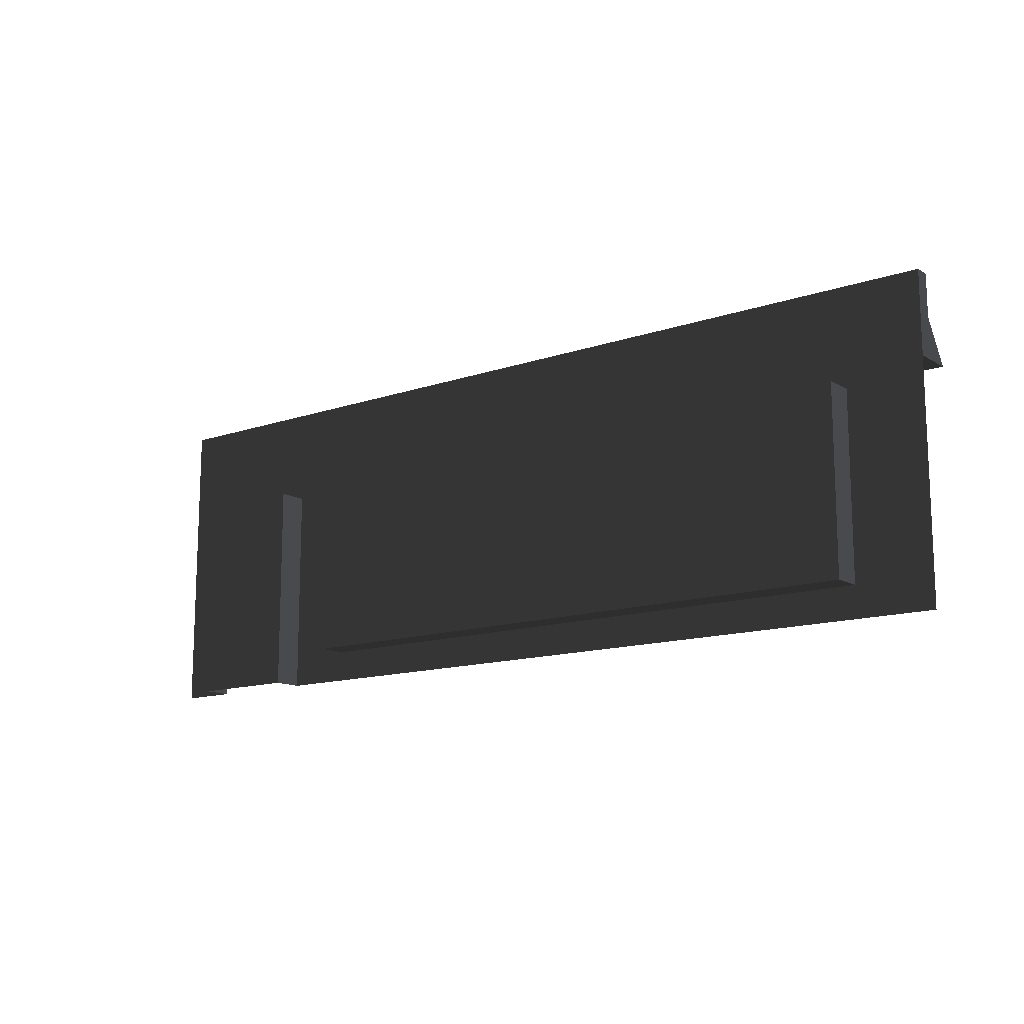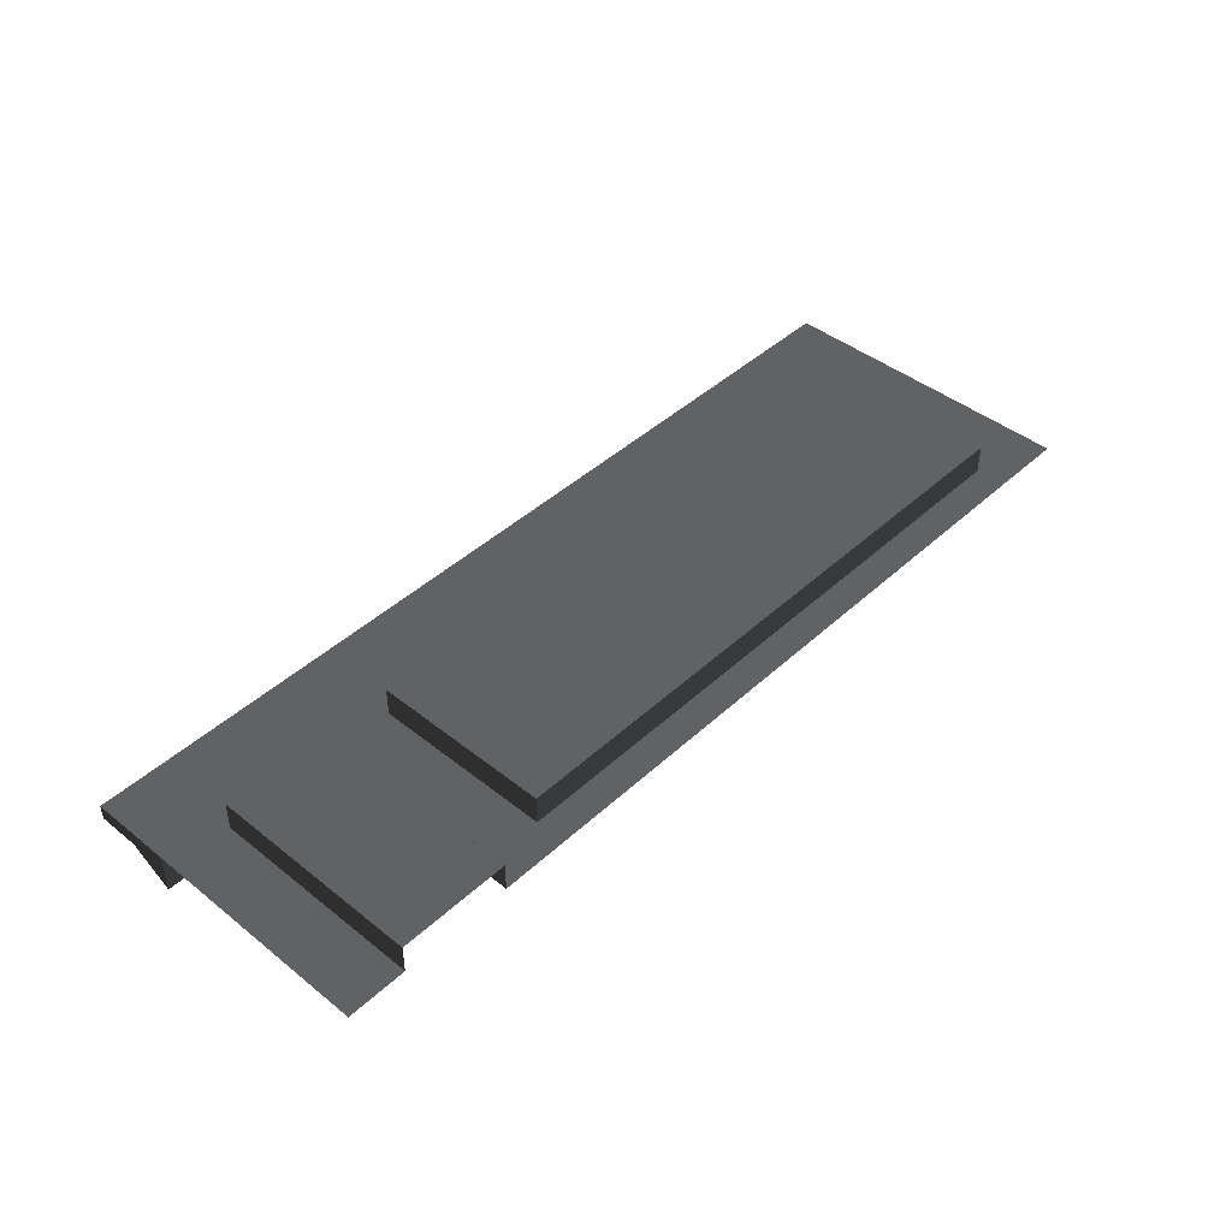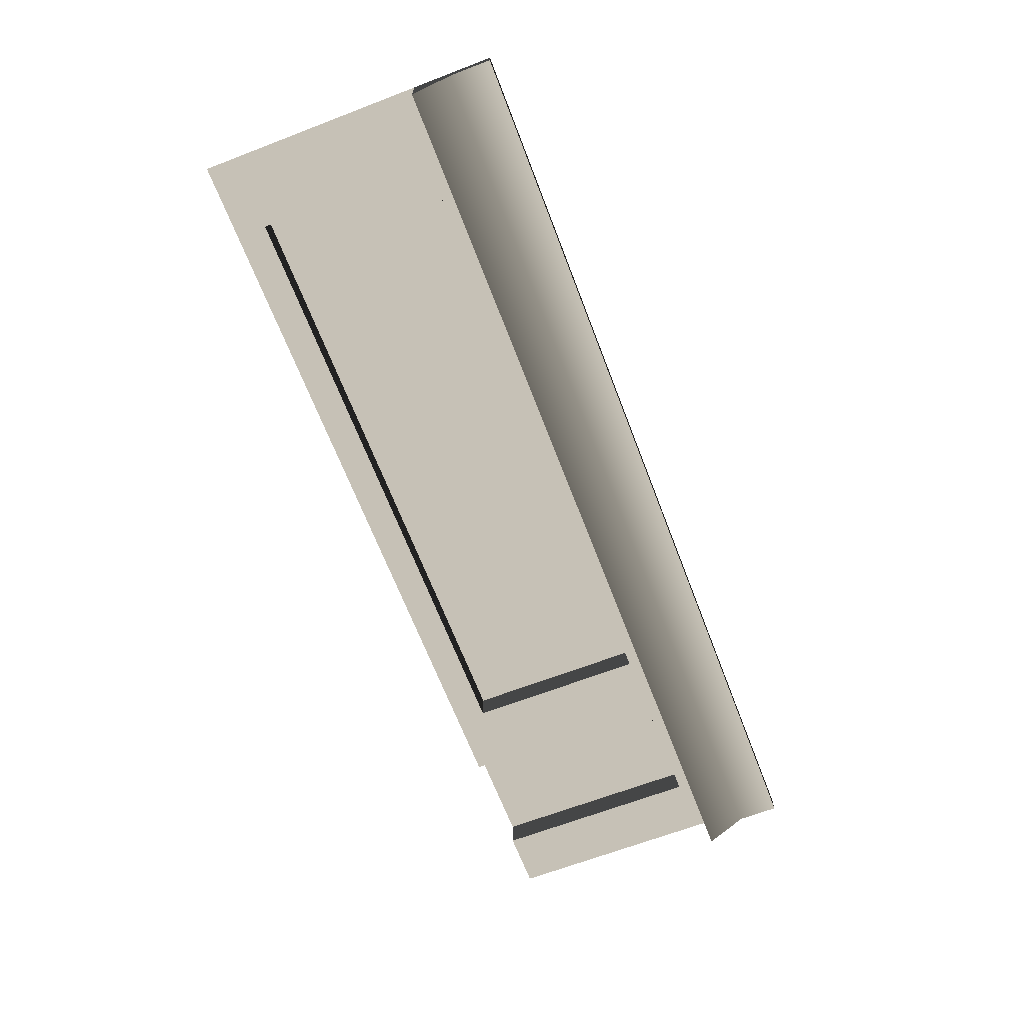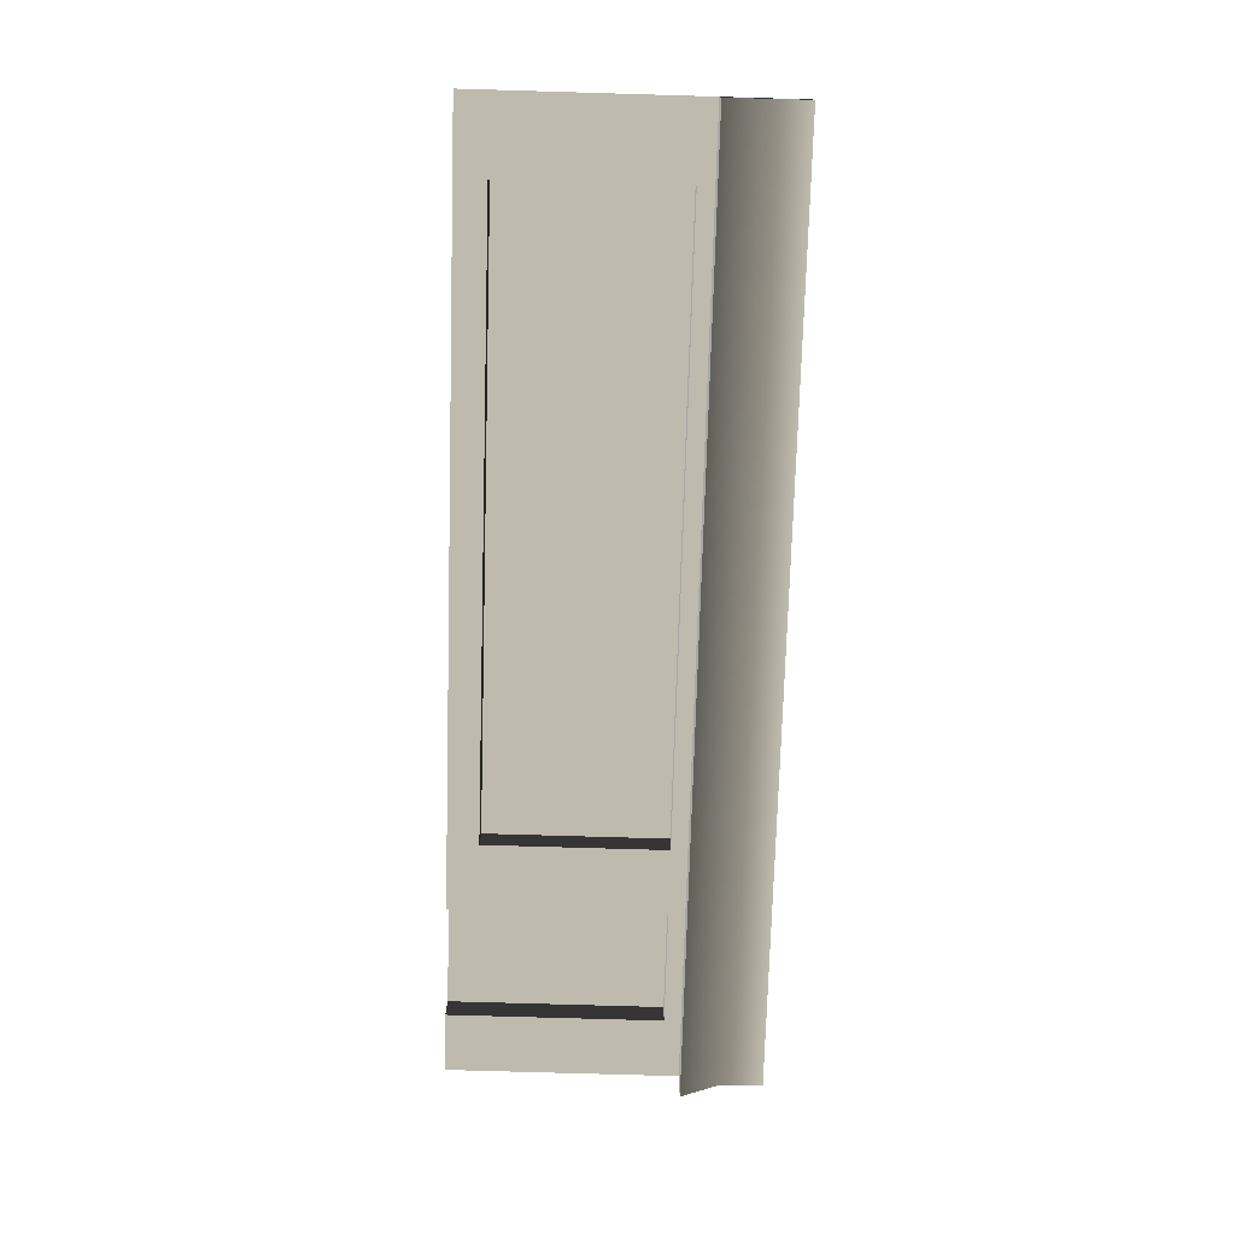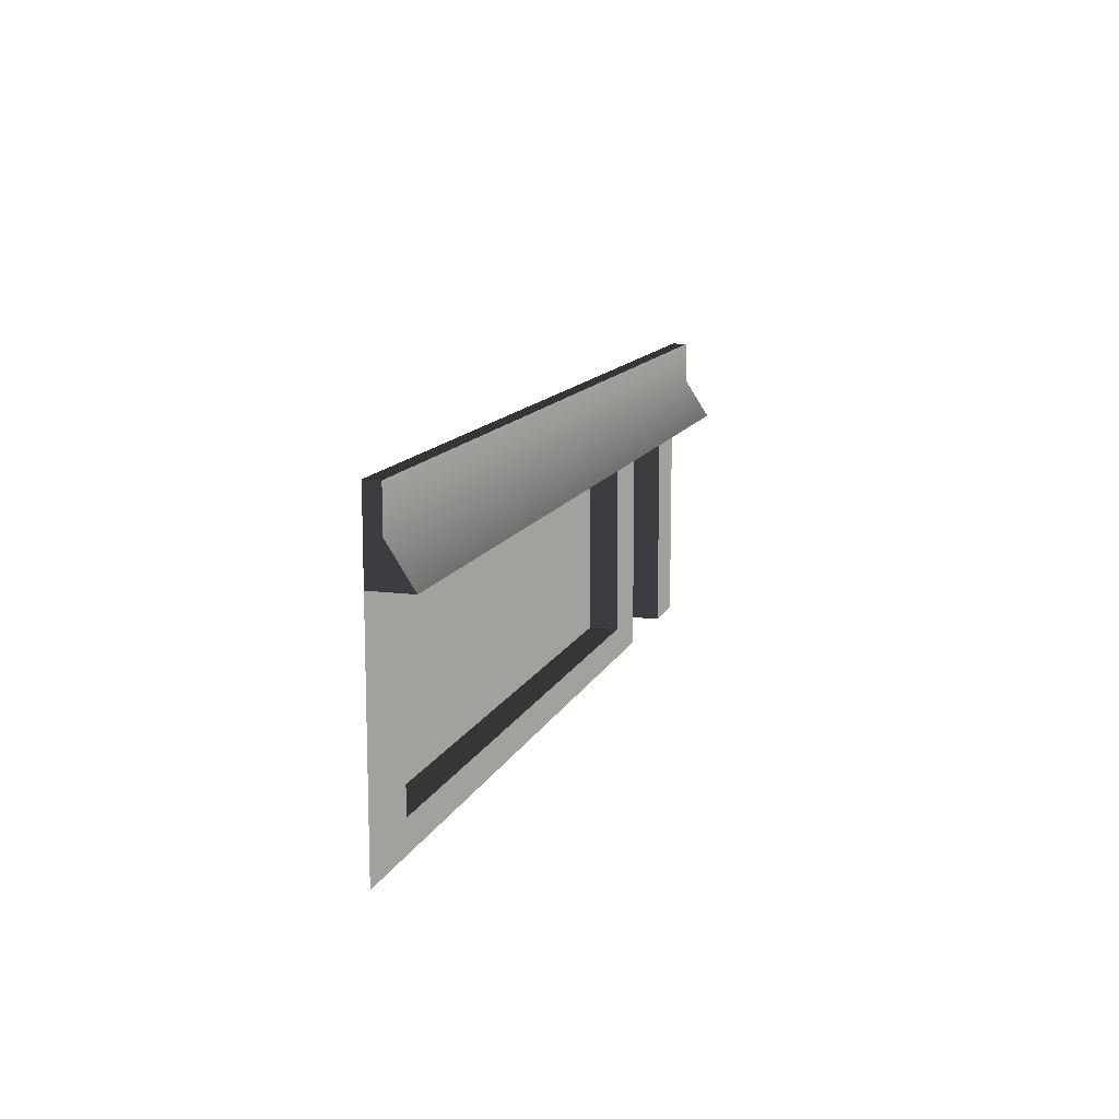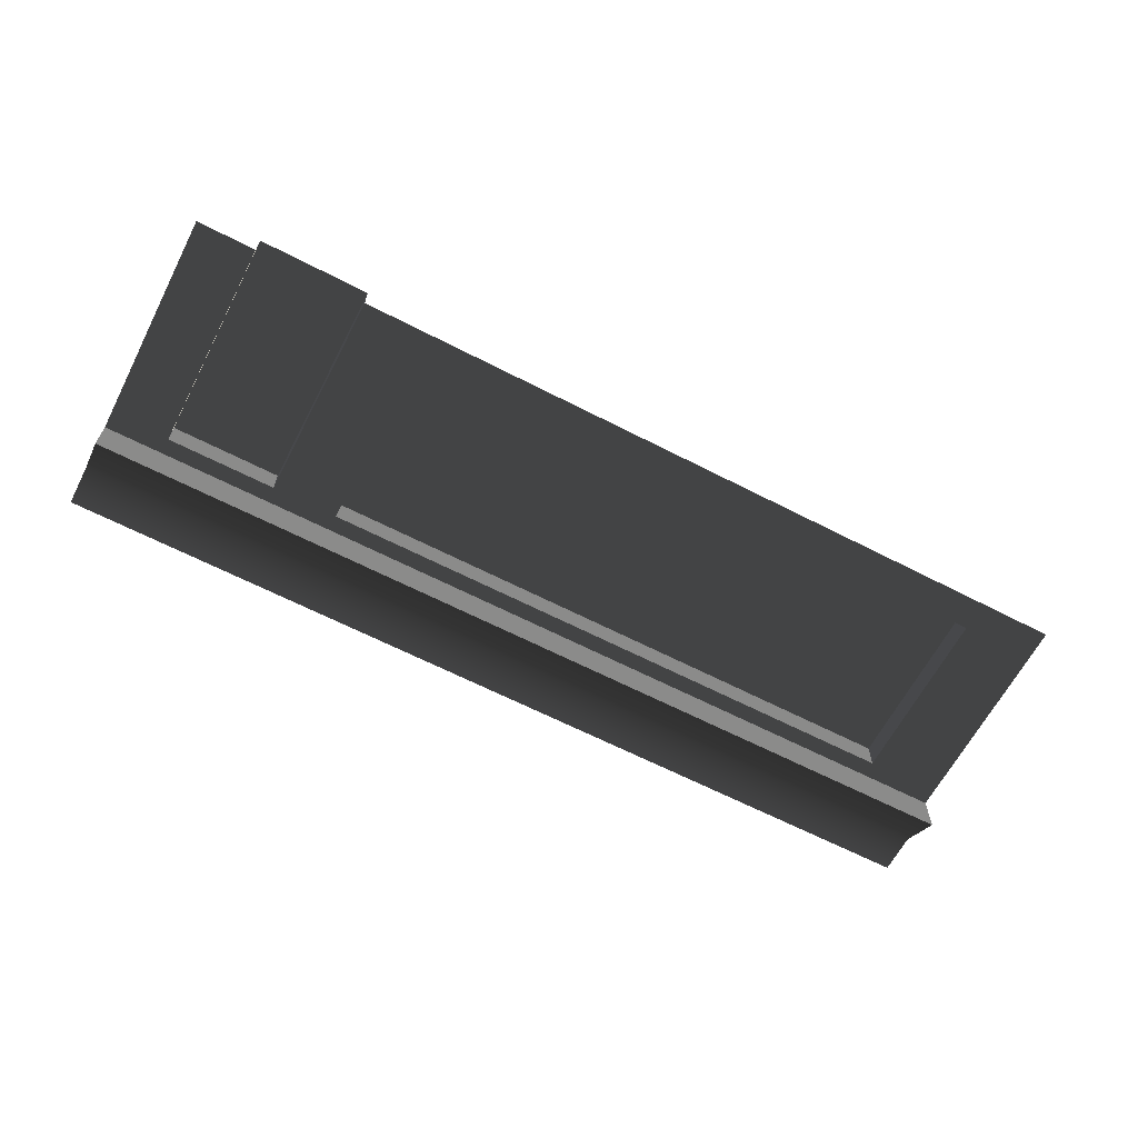
<metadata>
{"format":"obj","ext":"obj","renderer":"f3d","projection":"perspective","resolution":1024,"background":"white","views":[{"elev":-13.4,"azim":-142.2,"up":"+Z"},{"elev":44.0,"azim":133.0,"up":"+Y"},{"elev":-66.7,"azim":-69.0,"up":"+Y"},{"elev":-74.6,"azim":-91.7,"up":"+Y"},{"elev":12.3,"azim":-73.1,"up":"+Z"},{"elev":-63.7,"azim":152.5,"up":"+Y"}]}
</metadata>
<code>
v 442.5 15.05 107.9
v 386.3 15.05 -7.773e-05
v 386.3 15.05 107.9
v 442.5 15.05 -7.751e-05
v 442.5 -0.0001249 -7.661e-05
v 472.4 -1.993e-05 157.5
v 472.4 -6.187e-05 -6.075e-05
v 442.5 -9.619e-05 107.9
v 386.3 -6.435e-05 107.9
v 315 -5.137e-05 157.5
v 352.5 1.45e-05 107.9
v 386.3 -9.308e-05 -7.605e-05
v 315 -6.458e-05 107.9
v 352.5 -0.0001602 15.64
v 352.5 -0.0001644 -7.647e-05
v 157.5 6.739e-05 157.5
v 157.5 5.418e-05 107.9
v 38.58 0.000104 107.9
v 5.705e-05 3.596e-05 157.5
v 38.58 -7.071e-05 15.64
v -0.0001254 -5.981e-06 -3.032e-05
v 315 -9.33e-05 -7.652e-05
v 315 -8.914e-05 15.64
v 157.5 -0.0001206 15.64
v 157.5 -0.0001247 -7.597e-05
v 352.5 15.05 15.64
v 315 15.05 107.9
v 352.5 15.05 107.9
v 315 15.05 15.64
v 157.5 15.05 107.9
v 157.5 15.05 15.64
v 38.58 15.05 15.64
v 38.58 15.05 107.9
v 386.3 -9.308e-05 -7.605e-05
v 386.3 15.05 107.9
v 386.3 15.05 -7.773e-05
v 386.3 -6.435e-05 107.9
v 386.3 -6.435e-05 107.9
v 442.5 15.05 107.9
v 386.3 15.05 107.9
v 442.5 -9.619e-05 107.9
v 442.5 -9.619e-05 107.9
v 442.5 15.05 -7.751e-05
v 442.5 15.05 107.9
v 442.5 -0.0001249 -7.661e-05
v 352.5 15.05 107.9
v 315 -6.458e-05 107.9
v 352.5 1.45e-05 107.9
v 315 15.05 107.9
v 157.5 5.418e-05 107.9
v 157.5 15.05 107.9
v 38.58 0.000104 107.9
v 38.58 15.05 107.9
v 352.5 1.45e-05 107.9
v 352.5 15.05 15.64
v 352.5 15.05 107.9
v 352.5 -0.0001602 15.64
v 352.5 -0.0001602 15.64
v 315 15.05 15.64
v 352.5 15.05 15.64
v 315 -8.914e-05 15.64
v 157.5 15.05 15.64
v 157.5 -0.0001206 15.64
v 38.58 15.05 15.64
v 38.58 -7.071e-05 15.64
v 38.58 -7.071e-05 15.64
v 38.58 15.05 107.9
v 38.58 15.05 15.64
v 38.58 0.000104 107.9
v 315 -7.874 136.5
v 472.4 -7.874 157.5
v 472.4 -7.874 136.5
v 315 -7.874 157.5
v 315 -5.137e-05 157.5
v 472.4 -7.874 157.5
v 315 -7.874 157.5
v 472.4 -1.993e-05 157.5
v 472.4 -1.993e-05 157.5
v 472.4 -7.874 136.5
v 472.4 -7.874 157.5
v 472.4 -2.552e-05 136.5
v 472.4 -20.95 116.2
v 315 -6.237e-05 116.2
v 315 -20.95 116.2
v 472.4 -3.094e-05 116.2
v 472.4 -20.95 116.2
v 315 -7.874 136.5
v 472.4 -7.874 136.5
v 315 -20.95 116.2
v 472.4 -7.874 136.5
v 472.4 -3.094e-05 116.2
v 472.4 -20.95 116.2
v 472.4 -2.552e-05 136.5
v 157.5 -7.874 136.5
v 315 -7.874 157.5
v 315 -7.874 136.5
v 157.5 -7.874 157.5
v 157.5 6.739e-05 157.5
v 315 -7.874 157.5
v 157.5 -7.874 157.5
v 315 -5.137e-05 157.5
v 315 -20.95 116.2
v 157.5 5.639e-05 116.2
v 157.5 -20.95 116.2
v 315 -6.237e-05 116.2
v 315 -20.95 116.2
v 157.5 -7.874 136.5
v 315 -7.874 136.5
v 157.5 -20.95 116.2
v 4.934e-05 -7.874 136.5
v 157.5 -7.874 157.5
v 157.5 -7.874 136.5
v 7.363e-05 -7.874 157.5
v 5.705e-05 3.596e-05 157.5
v 157.5 -7.874 157.5
v 7.363e-05 -7.874 157.5
v 157.5 6.739e-05 157.5
v 157.5 -20.95 116.2
v 9.165e-06 2.495e-05 116.2
v 5.33e-05 -20.95 116.2
v 157.5 5.639e-05 116.2
v 157.5 -20.95 116.2
v 4.934e-05 -7.874 136.5
v 157.5 -7.874 136.5
v 5.33e-05 -20.95 116.2
v 5.705e-05 3.596e-05 157.5
v 4.934e-05 -7.874 136.5
v 3.275e-05 3.037e-05 136.5
v 7.363e-05 -7.874 157.5
v 4.934e-05 -7.874 136.5
v 9.165e-06 2.495e-05 116.2
v 3.275e-05 3.037e-05 136.5
v 5.33e-05 -20.95 116.2
g B2_Market_7452_88
f 1 3 2
f 2 4 1
f 5 7 6
f 6 8 5
f 9 8 6
f 6 10 9
f 9 10 11
f 12 9 11
f 11 10 13
f 11 14 12
f 12 14 15
f 13 10 16
f 16 17 13
f 18 17 16
f 16 19 18
f 20 18 19
f 19 21 20
f 22 15 14
f 14 23 22
f 24 20 21
f 22 23 24
f 21 25 24
f 24 25 22
f 26 28 27
f 27 29 26
f 29 27 30
f 30 31 29
f 32 31 30
f 30 33 32
f 34 36 35
f 35 37 34
f 38 40 39
f 39 41 38
f 42 44 43
f 43 45 42
f 46 48 47
f 47 49 46
f 49 47 50
f 50 51 49
f 51 50 52
f 52 53 51
f 54 56 55
f 55 57 54
f 58 60 59
f 59 61 58
f 61 59 62
f 62 63 61
f 63 62 64
f 64 65 63
f 66 68 67
f 67 69 66
f 70 72 71
f 71 73 70
f 74 76 75
f 75 77 74
f 78 80 79
f 79 81 78
f 82 84 83
f 83 85 82
f 86 88 87
f 87 89 86
f 90 92 91
f 91 93 90
f 94 96 95
f 95 97 94
f 98 100 99
f 99 101 98
f 102 104 103
f 103 105 102
f 106 108 107
f 107 109 106
f 110 112 111
f 111 113 110
f 114 116 115
f 115 117 114
f 118 120 119
f 119 121 118
f 122 124 123
f 123 125 122
f 126 128 127
f 127 129 126
f 130 132 131
f 131 133 130

</code>
